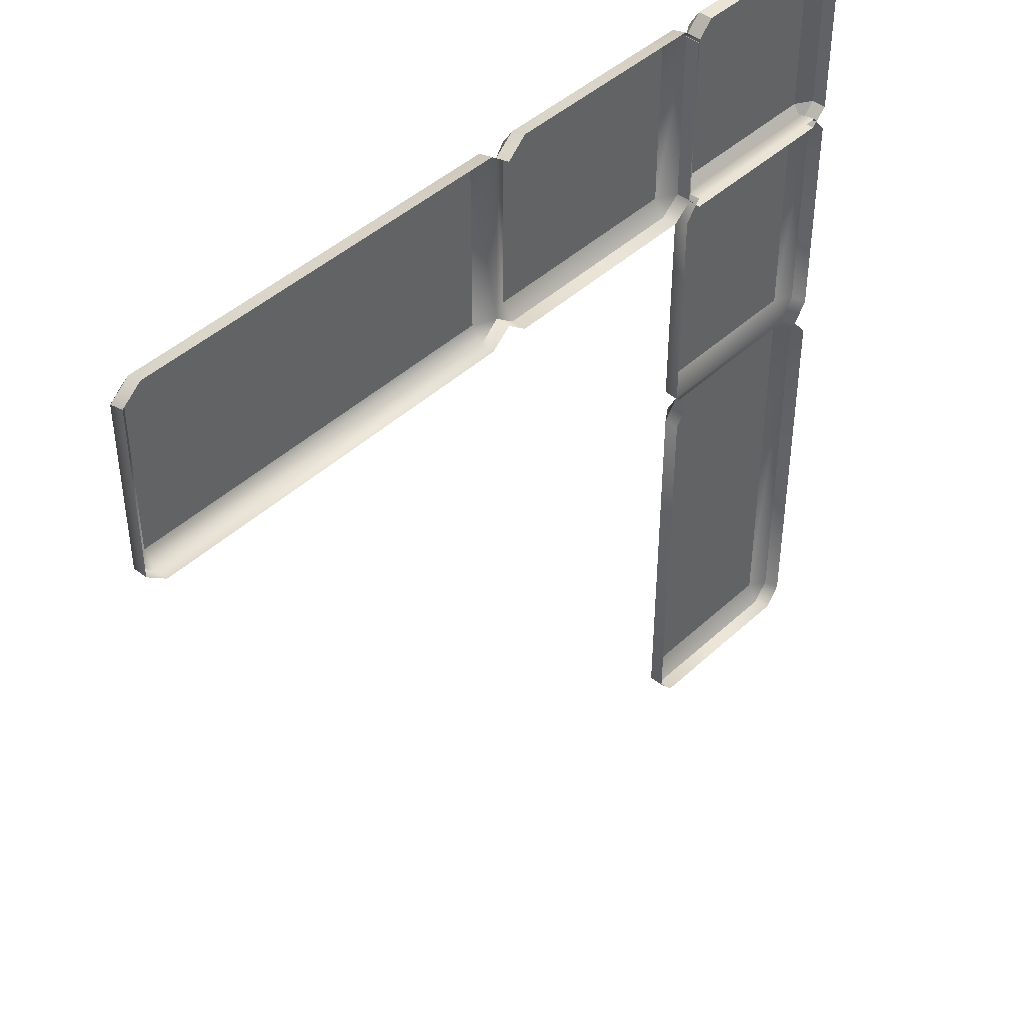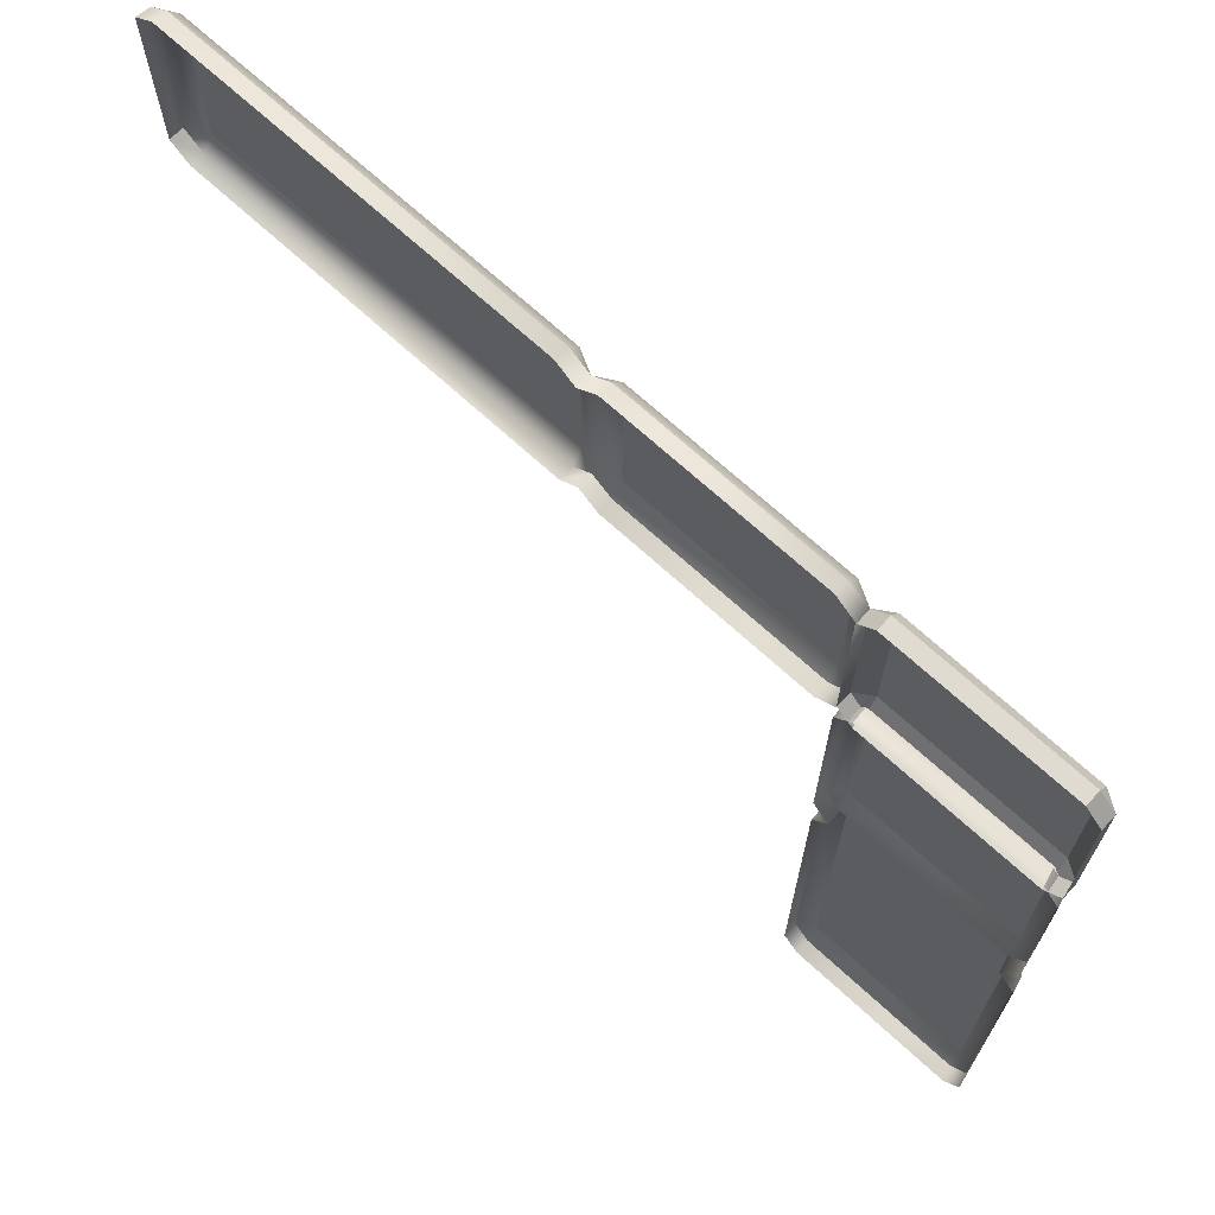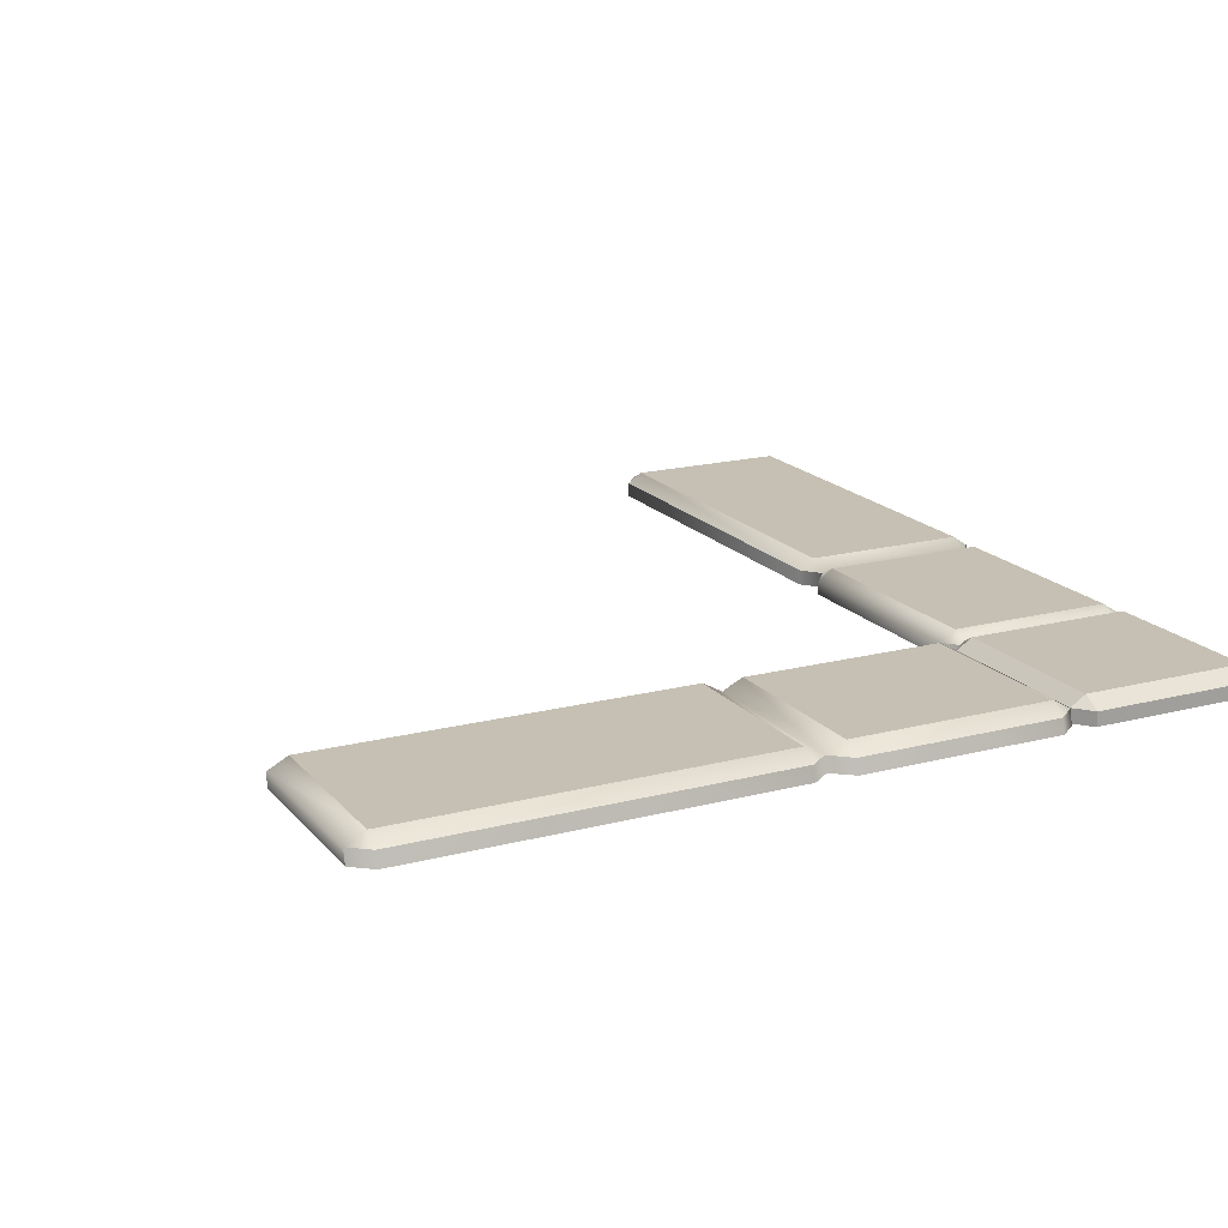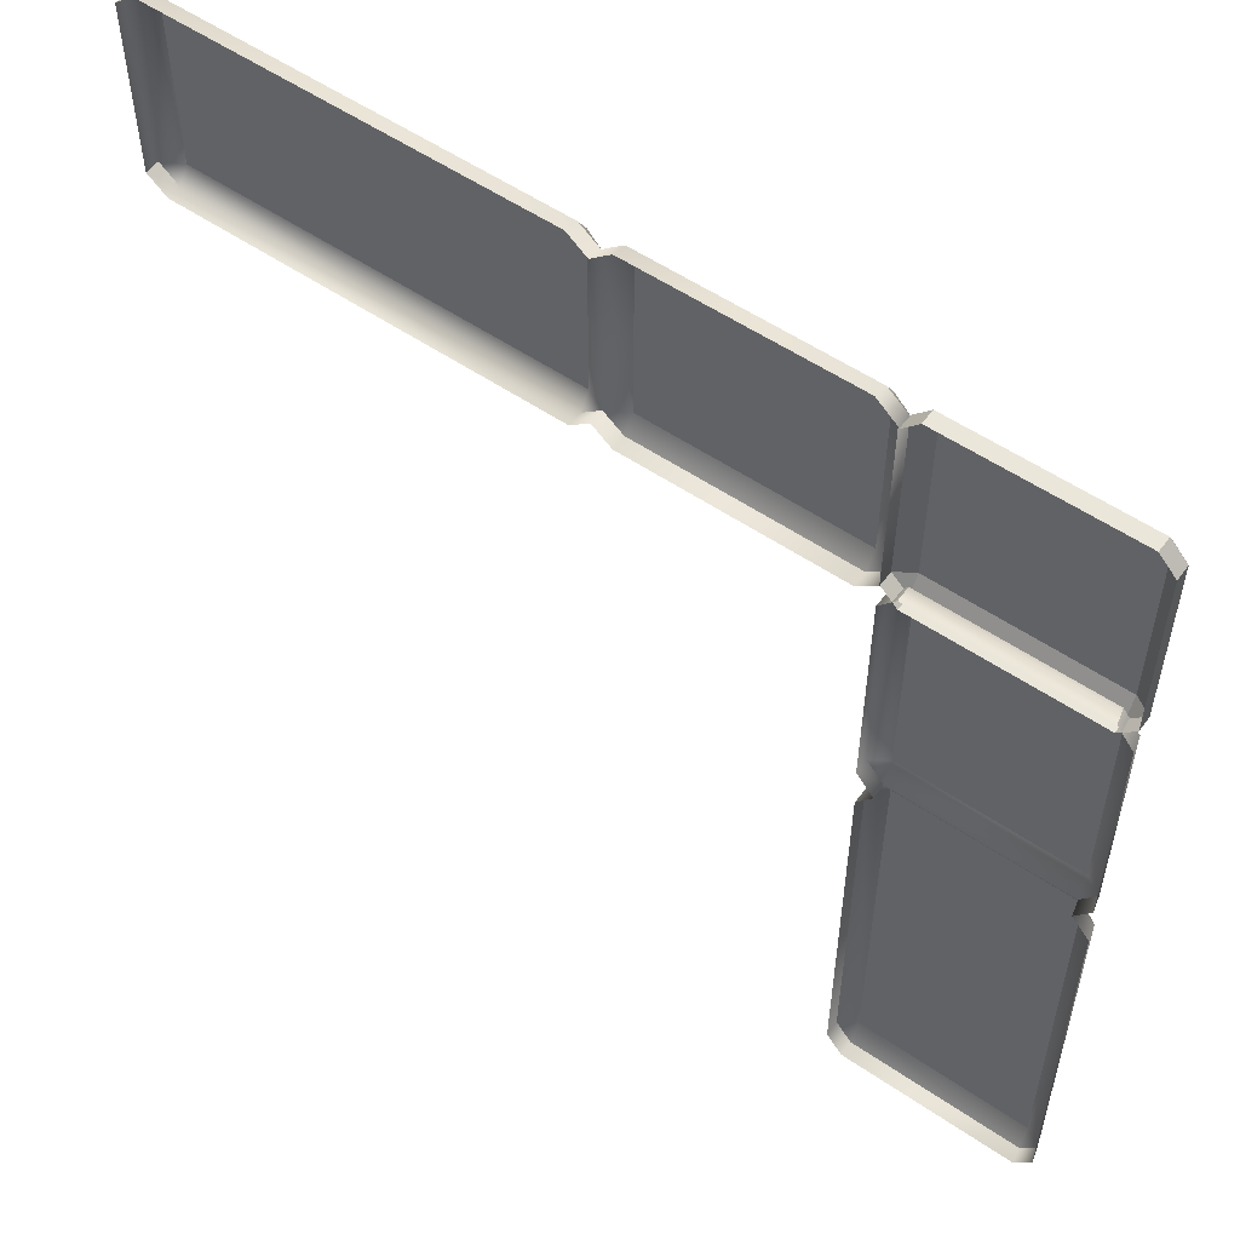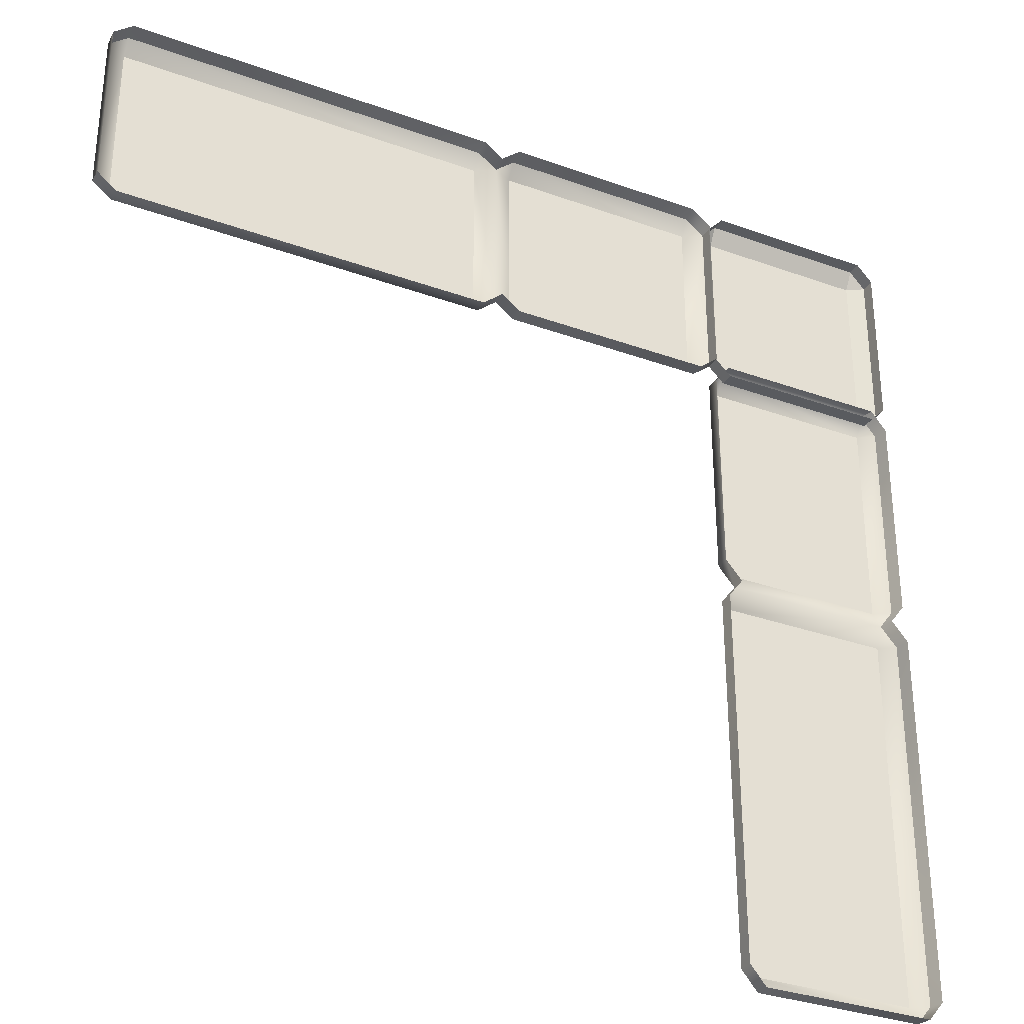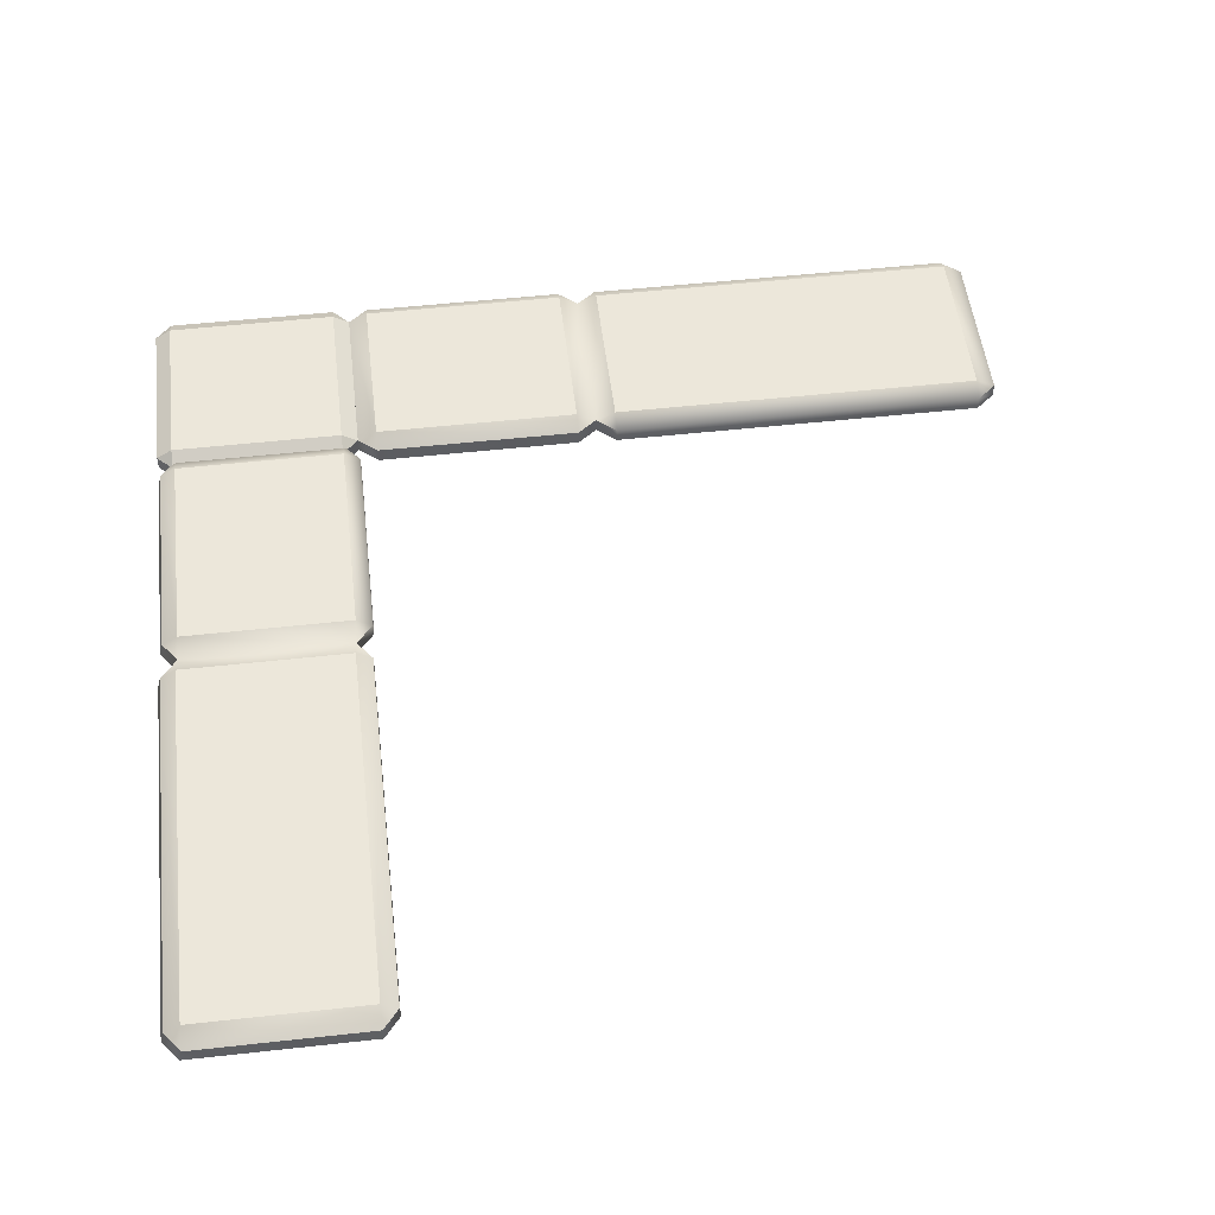
<metadata>
{"format":"obj","ext":"obj","renderer":"f3d","projection":"perspective","resolution":1024,"background":"white","views":[{"elev":43.6,"azim":-47.4,"up":"+Z"},{"elev":69.9,"azim":42.5,"up":"+Z"},{"elev":18.1,"azim":-26.9,"up":"+Y"},{"elev":54.8,"azim":35.8,"up":"+Z"},{"elev":-32.5,"azim":-26.7,"up":"+Z"},{"elev":51.9,"azim":173.2,"up":"+Y"}]}
</metadata>
<code>
g obj_road2_C
v 0.02378 0.01607 0.2948
v 0.02378 0.02889 0.314
v 1.421e-06 0.01636 0.3128
v 0.2958 0.01607 0.314
v 0.2722 0.02889 0.314
v 0.2722 0.01607 0.2948
v 1.479e-06 0.01636 0.5181
v 0.02378 0.02889 0.5194
v 0.02378 0.01614 0.5386
v 0.2722 0.01614 0.5386
v 0.2722 0.02889 0.5194
v 0.2958 0.01607 0.5194
v 0.2968 0.01607 -0.02378
v 0.316 0.02889 -0.02378
v 0.3147 0.01636 -1.437e-06
v 0.316 0.01607 -0.5037
v 0.316 0.02889 -0.4801
v 0.2968 0.01607 -0.4801
v 0.5201 0.01636 -1.495e-06
v 0.5214 0.02889 -0.02378
v 0.5406 0.01614 -0.02378
v 0.5406 0.01614 -0.4801
v 0.5214 0.02889 -0.4801
v 0.5214 0.01607 -0.5037
v 0.3148 0.01659 0.2946
v 0.3148 0.02875 0.3138
v 0.2956 0.01659 0.3138
v 0.542 0.01659 0.3138
v 0.5227 0.02875 0.3138
v 0.5227 0.01659 0.2946
v 0.2956 0.01659 0.5192
v 0.3148 0.02875 0.5192
v 0.3148 0.01616 0.5401
v 0.5227 0.01616 0.5401
v 0.5227 0.02875 0.5192
v 0.542 0.01659 0.5192
v 0.2958 -0.001845 0.5238
v 0.2958 0.01607 0.5194
v 0.2958 -0.001845 0.314
v 0.2958 0.01607 0.314
v 0.2958 -0.001845 0.314
v 0.2958 0.01607 0.314
v 0.2722 0.01607 0.2948
v 0.2722 -0.001845 0.2948
v 0.02378 0.01607 0.2948
v 0.02378 -0.001845 0.2948
v 1.364e-06 -0.001297 0.3128
v 1.421e-06 0.01636 0.3128
v 0.2958 0.01607 0.5194
v 0.2722 -0.001013 0.543
v 0.2722 0.01614 0.5386
v 0.2958 -0.001845 0.5238
v 0.02378 0.01614 0.5386
v 0.02378 -0.001013 0.543
v 1.479e-06 0.01636 0.5181
v 1.441e-06 -0.001297 0.5225
v 0.2958 0.01607 0.5194
v 0.2722 0.02889 0.314
v 0.2958 0.01607 0.314
v 0.2722 0.02889 0.5194
v 1.421e-06 0.01636 0.3128
v 0.02378 0.02889 0.314
v 1.479e-06 0.01636 0.5181
v 0.02378 0.02889 0.5194
v 0.02378 0.02889 0.314
v 0.2722 0.02889 0.314
v 0.2722 0.02889 0.5194
v 0.02378 0.02889 0.5194
v 0.02378 -0.001013 0.543
v 0.02378 0.01614 0.5386
v 0.2722 -0.001013 0.543
v 0.2722 0.01614 0.5386
v 0.02378 0.01614 0.5386
v 0.02378 0.02889 0.5194
v 0.2722 0.02889 0.5194
v 0.2722 0.01614 0.5386
v 0.02378 0.02889 0.314
v 0.02378 0.01607 0.2948
v 0.2722 0.02889 0.314
v 0.2722 0.01607 0.2948
v -0.5037 0.01665 0.5169
v -0.5037 -0.0007494 0.5212
v -0.5037 -0.0007492 0.3115
v -0.5037 0.01665 0.3115
v -0.4801 0.02903 0.5169
v -0.4801 0.02903 0.3115
v 1.479e-06 0.01636 0.5181
v 1.441e-06 -0.001297 0.5225
v -0.02377 -0.0007495 0.5405
v -0.02377 0.01665 0.5361
v -0.4801 0.01665 0.5361
v -0.4801 -0.0007494 0.5405
v -0.5037 0.01665 0.5169
v -0.5037 -0.0007494 0.5212
v -0.02377 -0.000881 0.2923
v 1.364e-06 -0.001297 0.3128
v 1.421e-06 0.01636 0.3128
v -0.02377 0.01621 0.2923
v -0.4801 0.01621 0.2923
v -0.4801 -0.0008809 0.2923
v -0.5037 -0.0007492 0.3115
v -0.5037 0.01665 0.3115
v -0.4801 0.02903 0.5169
v -0.4801 0.02903 0.3115
v -0.02377 0.02903 0.3115
v -0.02377 0.02903 0.5169
v -0.4801 0.01665 0.5361
v -0.5037 0.01665 0.5169
v -0.4801 0.02903 0.5169
v -0.02377 0.02903 0.5169
v -0.02377 0.01665 0.5361
v 1.479e-06 0.01636 0.5181
v -0.5037 0.01665 0.3115
v -0.4801 0.01621 0.2923
v -0.4801 0.02903 0.3115
v -0.02377 0.02903 0.3115
v -0.02377 0.01621 0.2923
v 1.421e-06 0.01636 0.3128
v -0.02377 0.02903 0.3115
v 1.421e-06 0.01636 0.3128
v -0.02377 0.02903 0.5169
v 1.479e-06 0.01636 0.5181
v 0.5257 -0.001845 -0.5037
v 0.5214 0.01607 -0.5037
v 0.316 -0.001845 -0.5037
v 0.316 0.01607 -0.5037
v 0.316 -0.001845 -0.5037
v 0.316 0.01607 -0.5037
v 0.2968 0.01607 -0.4801
v 0.2968 -0.001845 -0.4801
v 0.2968 0.01607 -0.02378
v 0.2968 -0.001845 -0.02378
v 0.3147 -0.001297 -1.383e-06
v 0.3147 0.01636 -1.437e-06
v 0.5214 0.01607 -0.5037
v 0.545 -0.001013 -0.4801
v 0.5406 0.01614 -0.4801
v 0.5257 -0.001845 -0.5037
v 0.5406 0.01614 -0.02378
v 0.545 -0.001013 -0.02378
v 0.5201 0.01636 -1.495e-06
v 0.5245 -0.001297 -1.47e-06
v 0.5214 0.01607 -0.5037
v 0.316 0.02889 -0.4801
v 0.316 0.01607 -0.5037
v 0.5214 0.02889 -0.4801
v 0.3147 0.01636 -1.437e-06
v 0.316 0.02889 -0.02378
v 0.5201 0.01636 -1.495e-06
v 0.5214 0.02889 -0.02378
v 0.5214 0.02889 -0.02378
v 0.316 0.02889 -0.4801
v 0.5214 0.02889 -0.4801
v 0.316 0.02889 -0.02378
v 0.545 -0.001013 -0.02378
v 0.5406 0.01614 -0.02378
v 0.545 -0.001013 -0.4801
v 0.5406 0.01614 -0.4801
v 0.5214 0.02889 -0.4801
v 0.5406 0.01614 -0.4801
v 0.5406 0.01614 -0.02378
v 0.5214 0.02889 -0.02378
v 0.2968 0.01607 -0.4801
v 0.316 0.02889 -0.4801
v 0.2968 0.01607 -0.02378
v 0.316 0.02889 -0.02378
v 0.5188 0.01665 0.3064
v 0.5232 -0.0007494 0.3064
v 0.3135 -0.0007492 0.3064
v 0.3135 0.01665 0.3064
v 0.5188 0.02903 0.2828
v 0.3135 0.02903 0.2828
v 0.5201 0.01636 -1.495e-06
v 0.5245 -0.001297 -1.47e-06
v 0.5424 -0.0007495 0.02377
v 0.5381 0.01665 0.02377
v 0.5381 0.01665 0.2828
v 0.5424 -0.0007494 0.2828
v 0.5188 0.01665 0.3064
v 0.5232 -0.0007494 0.3064
v 0.2943 -0.000881 0.02377
v 0.3147 -0.001297 -1.383e-06
v 0.3147 0.01636 -1.437e-06
v 0.2943 0.01621 0.02377
v 0.2943 0.01621 0.2828
v 0.2943 -0.0008809 0.2828
v 0.3135 -0.0007492 0.3064
v 0.3135 0.01665 0.3064
v 0.5188 0.02903 0.02377
v 0.5188 0.02903 0.2828
v 0.3135 0.02903 0.2828
v 0.3135 0.02903 0.02377
v 0.5381 0.01665 0.2828
v 0.5188 0.01665 0.3064
v 0.5188 0.02903 0.2828
v 0.5188 0.02903 0.02377
v 0.5381 0.01665 0.02377
v 0.5201 0.01636 -1.495e-06
v 0.3135 0.01665 0.3064
v 0.2943 0.01621 0.2828
v 0.3135 0.02903 0.2828
v 0.3135 0.02903 0.02377
v 0.2943 0.01621 0.02377
v 0.3147 0.01636 -1.437e-06
v 0.3147 0.01636 -1.437e-06
v 0.5201 0.01636 -1.495e-06
v 0.5188 0.02903 0.02377
v 0.3135 0.02903 0.02377
v 0.542 0.01659 0.5192
v 0.542 0.01659 0.3138
v 0.542 -0.0007493 0.3138
v 0.542 -0.0007491 0.5192
v 0.2956 -0.0007494 0.3138
v 0.2956 0.01659 0.3138
v 0.2956 0.01659 0.5192
v 0.2956 -0.0007491 0.5192
v 0.3148 0.02875 0.3138
v 0.3148 0.01659 0.2946
v 0.5227 0.02875 0.3138
v 0.5227 0.01659 0.2946
v 0.3148 0.01616 0.5401
v 0.3148 0.02875 0.5192
v 0.5227 0.02875 0.5192
v 0.5227 0.01616 0.5401
v 0.5227 0.01659 0.2946
v 0.5227 -0.0007493 0.2946
v 0.542 0.01659 0.3138
v 0.542 -0.0007493 0.3138
v 0.3148 0.01659 0.2946
v 0.2956 0.01659 0.3138
v 0.3148 -0.0007492 0.2946
v 0.2956 -0.0007494 0.3138
v 0.542 0.01659 0.5192
v 0.542 -0.0007491 0.5192
v 0.5227 0.01616 0.5401
v 0.5227 -0.0008809 0.5401
v 0.2956 0.01659 0.5192
v 0.3148 0.01616 0.5401
v 0.2956 -0.0007491 0.5192
v 0.3148 -0.0008809 0.5401
v 0.5227 0.02875 0.3138
v 0.3148 0.02875 0.5192
v 0.3148 0.02875 0.3138
v 0.5227 0.02875 0.5192
v 0.3148 0.01659 0.2946
v 0.5227 -0.0007493 0.2946
v 0.5227 0.01659 0.2946
v 0.3148 -0.0007492 0.2946
v 0.5227 0.02875 0.3138
v 0.542 0.01659 0.3138
v 0.542 0.01659 0.5192
v 0.5227 0.02875 0.5192
v 0.2956 0.01659 0.3138
v 0.3148 0.02875 0.3138
v 0.3148 0.02875 0.5192
v 0.2956 0.01659 0.5192
v 0.3148 -0.0008809 0.5401
v 0.3148 0.01616 0.5401
v 0.5227 -0.0008809 0.5401
v 0.5227 0.01616 0.5401
g obj_road2_C_0
f 3 2 1
f 6 5 4
f 9 8 7
f 12 11 10
f 15 14 13
f 18 17 16
f 21 20 19
f 24 23 22
f 27 26 25
f 30 29 28
f 33 32 31
f 36 35 34
f 39 38 37
f 38 39 40
f 43 42 41
f 41 44 43
f 45 43 44
f 44 46 45
f 45 46 47
f 47 48 45
f 51 50 49
f 50 52 49
f 55 54 53
f 56 54 55
f 59 58 57
f 60 57 58
f 63 62 61
f 63 64 62
f 67 66 65
f 65 68 67
f 71 70 69
f 70 71 72
f 75 74 73
f 73 76 75
f 79 78 77
f 78 79 80
f 83 82 81
f 84 83 81
f 84 81 85
f 85 86 84
f 89 88 87
f 87 90 89
f 89 90 91
f 91 92 89
f 92 91 93
f 93 94 92
f 97 96 95
f 95 98 97
f 98 95 99
f 95 100 99
f 100 101 99
f 99 101 102
f 105 104 103
f 103 106 105
f 109 108 107
f 110 109 107
f 107 111 110
f 110 111 112
f 115 114 113
f 116 114 115
f 114 116 117
f 116 118 117
f 121 120 119
f 121 122 120
f 125 124 123
f 124 125 126
f 129 128 127
f 127 130 129
f 131 129 130
f 130 132 131
f 131 132 133
f 133 134 131
f 137 136 135
f 136 138 135
f 141 140 139
f 142 140 141
f 145 144 143
f 144 146 143
f 149 148 147
f 148 149 150
f 153 152 151
f 154 151 152
f 157 156 155
f 156 157 158
f 161 160 159
f 159 162 161
f 165 164 163
f 165 166 164
f 169 168 167
f 170 169 167
f 170 167 171
f 171 172 170
f 175 174 173
f 173 176 175
f 175 176 177
f 177 178 175
f 178 177 179
f 179 180 178
f 183 182 181
f 181 184 183
f 184 181 185
f 181 186 185
f 186 187 185
f 185 187 188
f 191 190 189
f 189 192 191
f 195 194 193
f 196 195 193
f 193 197 196
f 196 197 198
f 201 200 199
f 200 201 202
f 200 202 203
f 202 204 203
f 207 206 205
f 205 208 207
f 211 210 209
f 209 212 211
f 215 214 213
f 213 216 215
f 219 218 217
f 218 219 220
f 223 222 221
f 221 224 223
f 227 226 225
f 228 226 227
f 231 230 229
f 231 232 230
f 235 234 233
f 236 234 235
f 239 238 237
f 239 240 238
f 243 242 241
f 242 244 241
f 247 246 245
f 246 248 245
f 251 250 249
f 249 252 251
f 255 254 253
f 253 256 255
f 259 258 257
f 258 259 260

</code>
